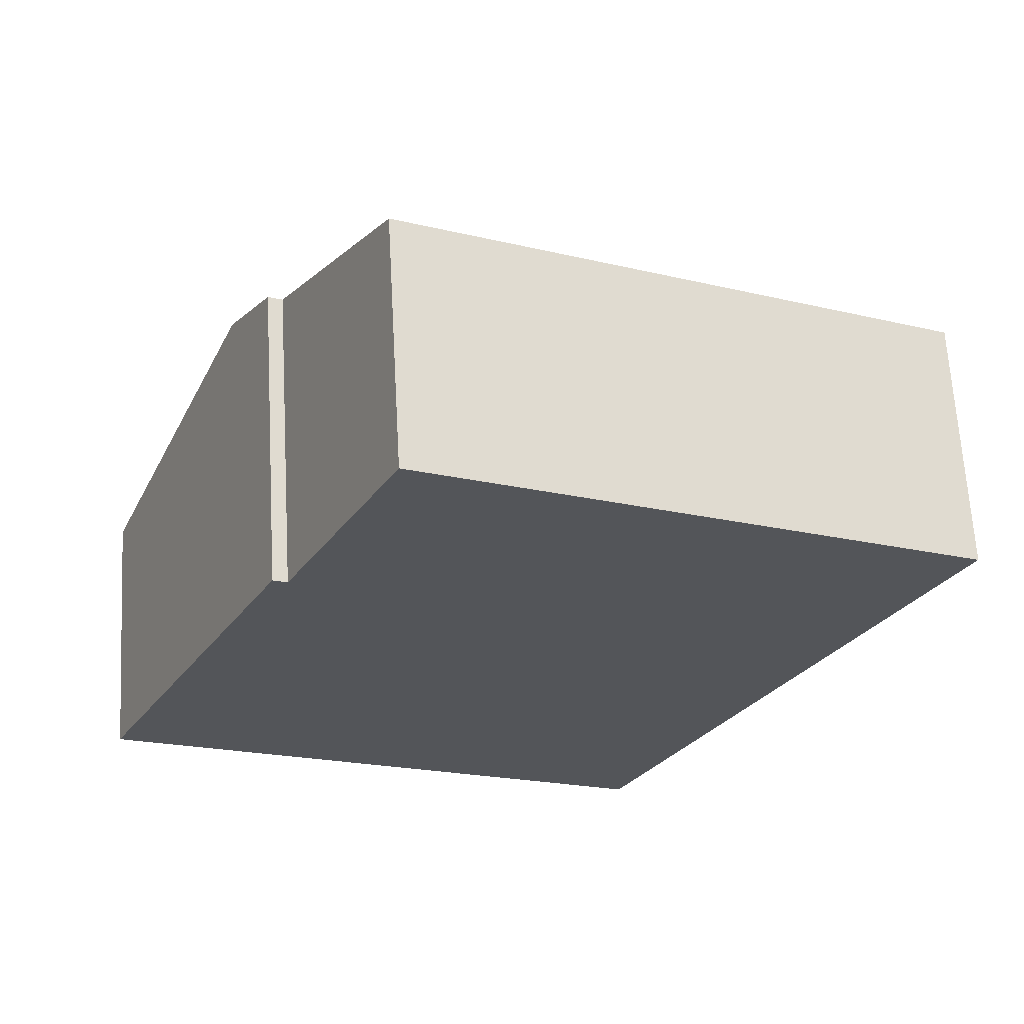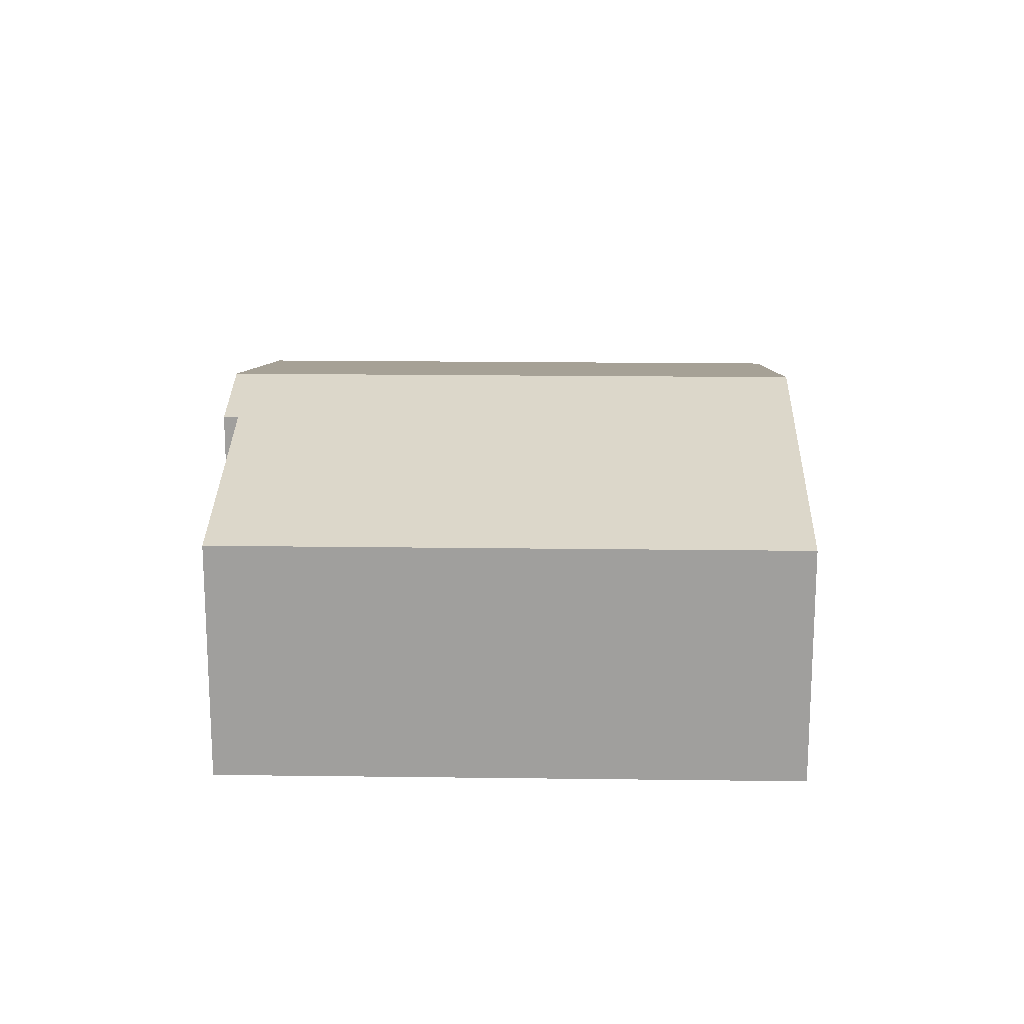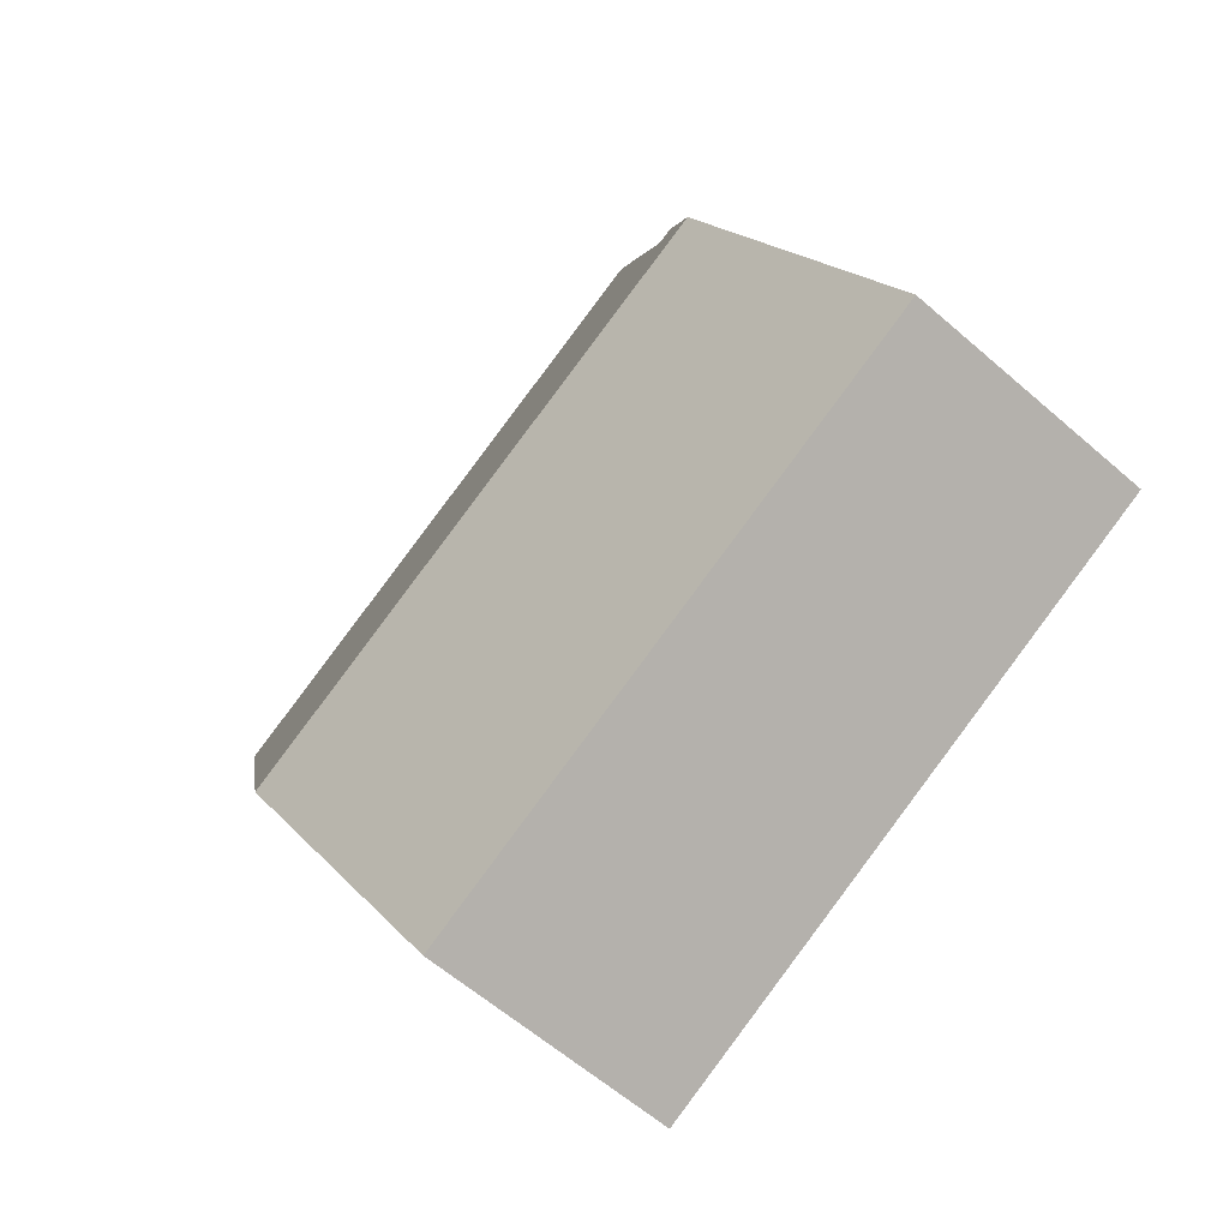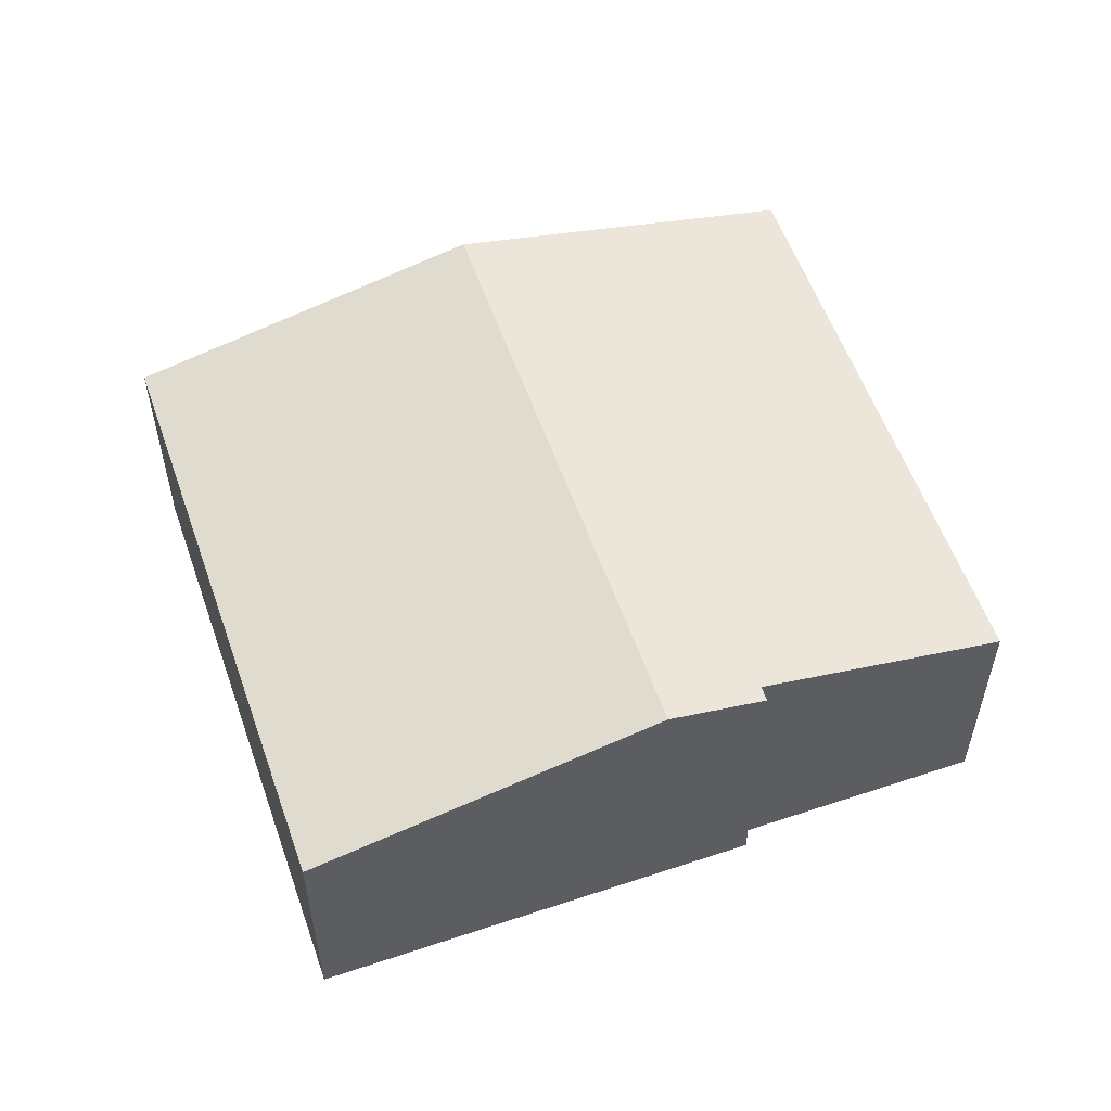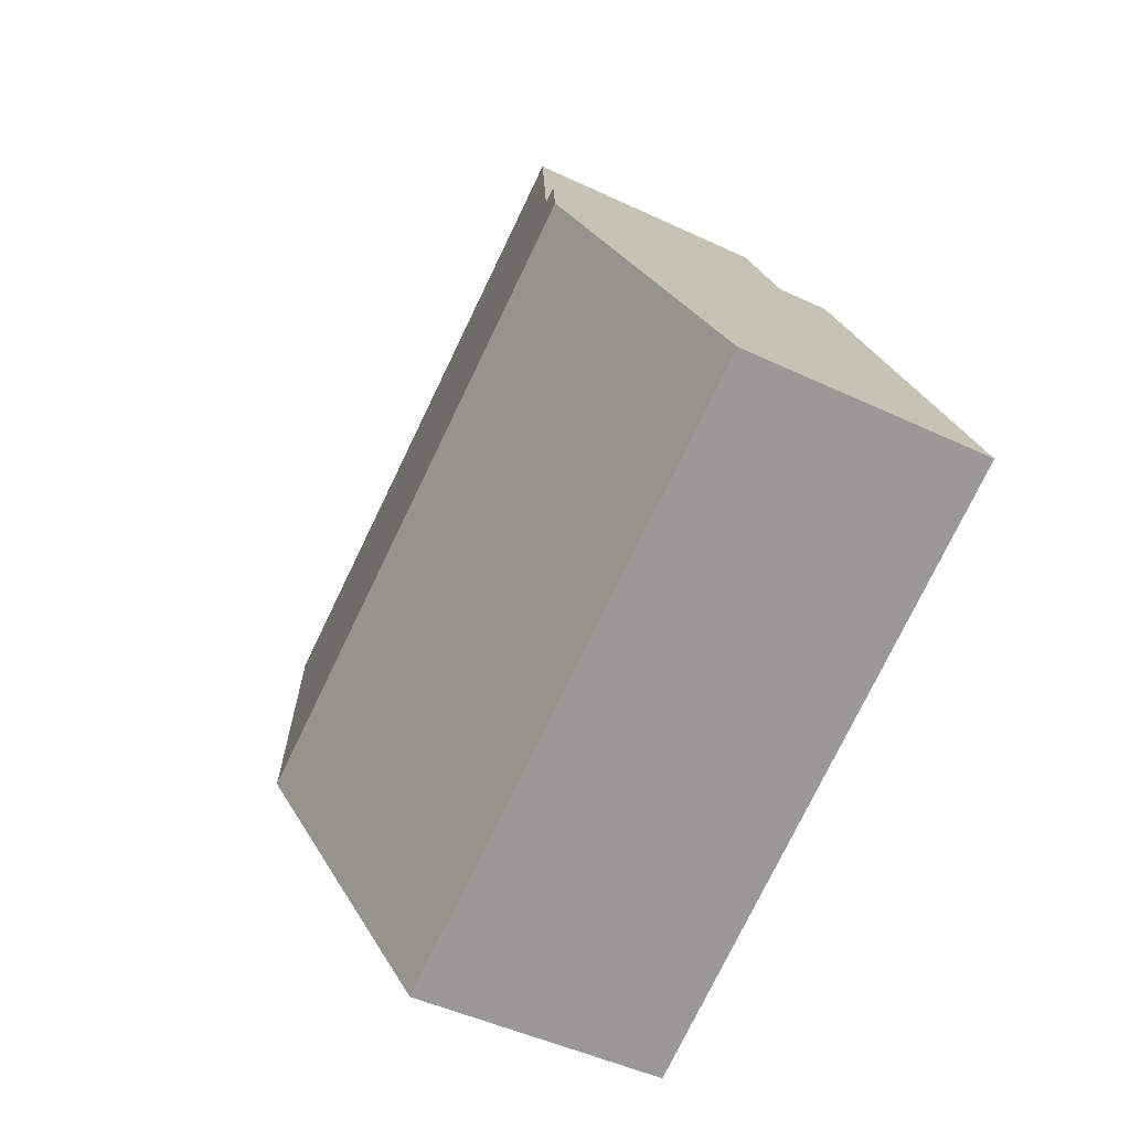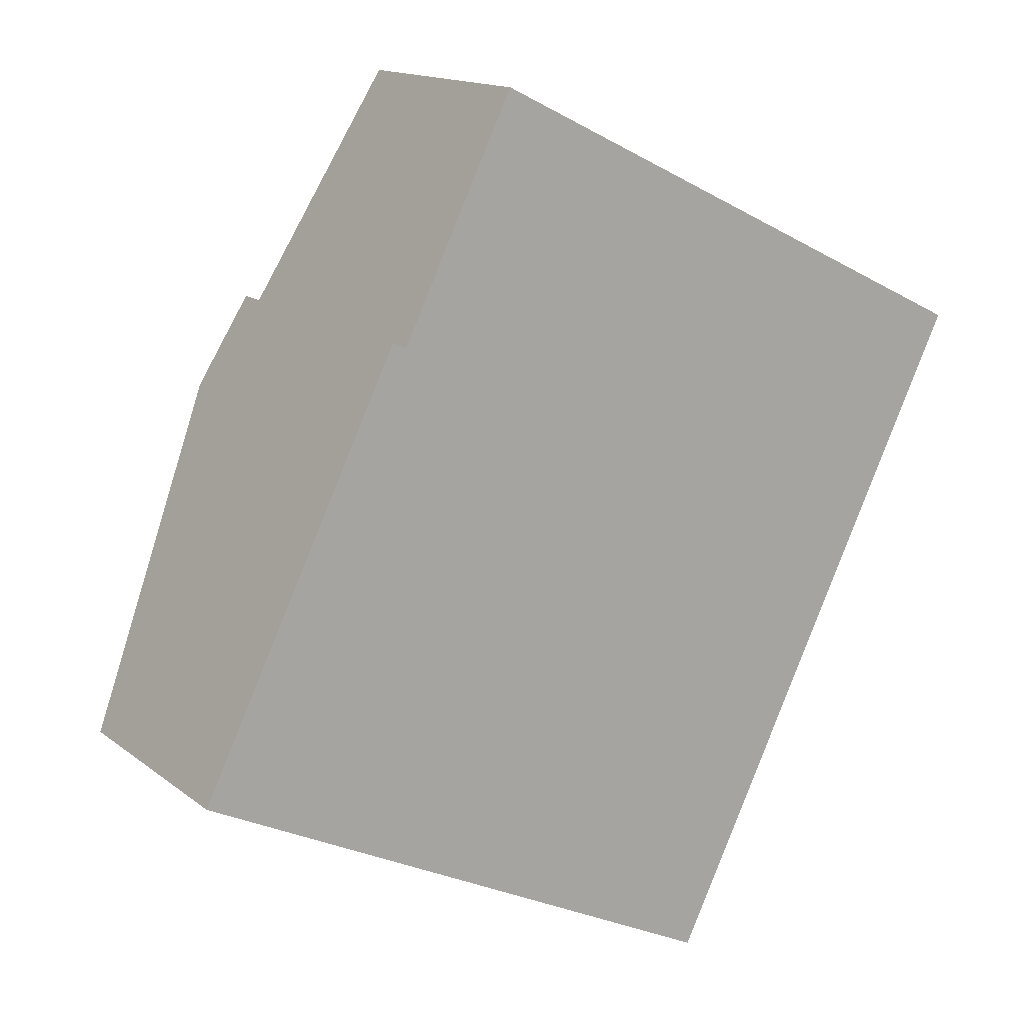
<metadata>
{"format":"obj","ext":"obj","renderer":"f3d","projection":"perspective","resolution":1024,"background":"white","views":[{"elev":65.4,"azim":-3.2,"up":"+Z"},{"elev":18.5,"azim":27.5,"up":"+Y"},{"elev":-60.5,"azim":-131.7,"up":"+Z"},{"elev":56.4,"azim":-83.2,"up":"+Y"},{"elev":-45.6,"azim":-118.8,"up":"+Z"},{"elev":14.8,"azim":-32.4,"up":"+Z"}]}
</metadata>
<code>
v  0 2.459 1.506e-16
v  7.099 3.239 0.529
v  5.521 2.459 -2.699
v  1.578 3.239 3.228
v  8.677 2.459 3.757
v  2.159 3.02 4.068
v  3.293 2.459 6.389
v  2.021 3.02 4.135
v  5.521 1.653e-16 -2.699
v  0 0 0
v  1.578 -1.977e-16 3.228
v  2.021 -2.532e-16 4.135
v  2.159 -2.491e-16 4.068
v  3.293 -3.912e-16 6.389
v  8.677 -2.301e-16 3.757
v  7.099 -3.239e-17 0.529
g defaultobject
f 1 2 3
f 2 1 4
f 5 6 7
f 6 5 4
f 4 5 2
f 4 8 6
f 9 1 3
f 1 9 10
f 10 4 1
f 4 10 11
f 4 11 8
f 8 11 12
f 13 7 6
f 7 13 14
f 12 6 8
f 6 12 13
f 14 5 7
f 5 14 15
f 2 9 3
f 9 2 16
f 16 2 5
f 16 5 15
f 14 16 15
f 16 14 13
f 16 13 12
f 16 12 11
f 16 11 9
f 9 11 10

</code>
